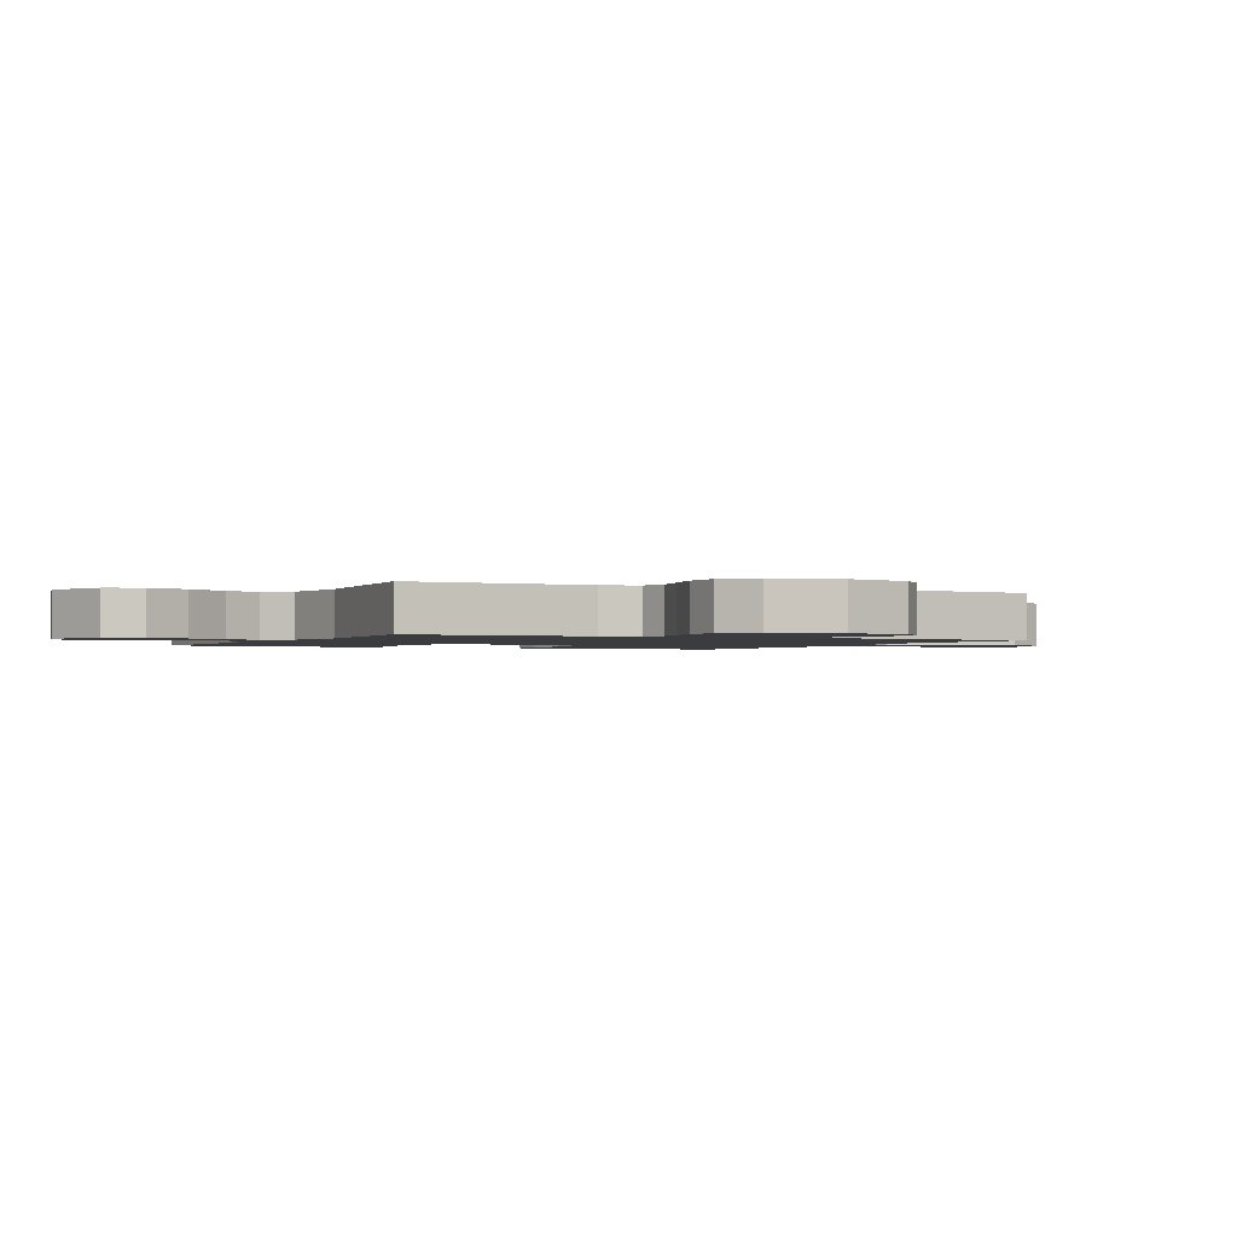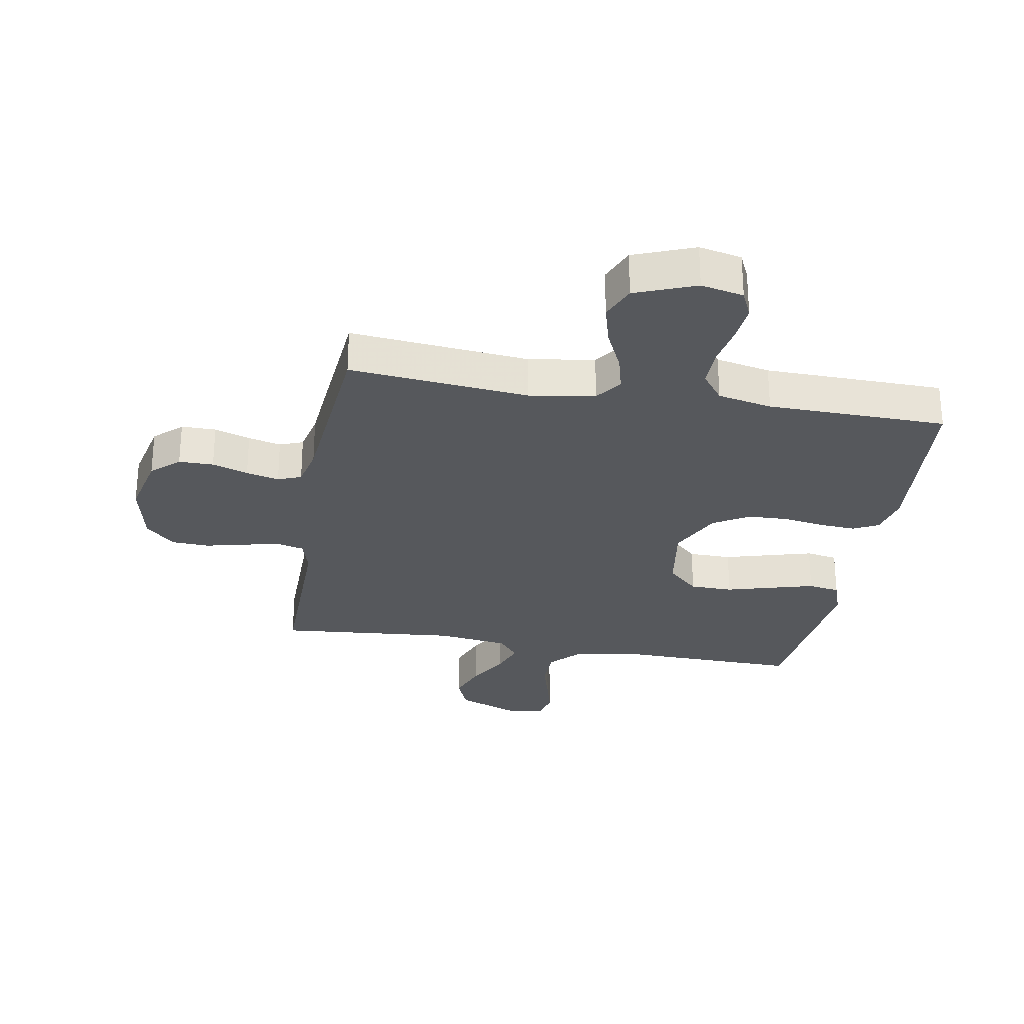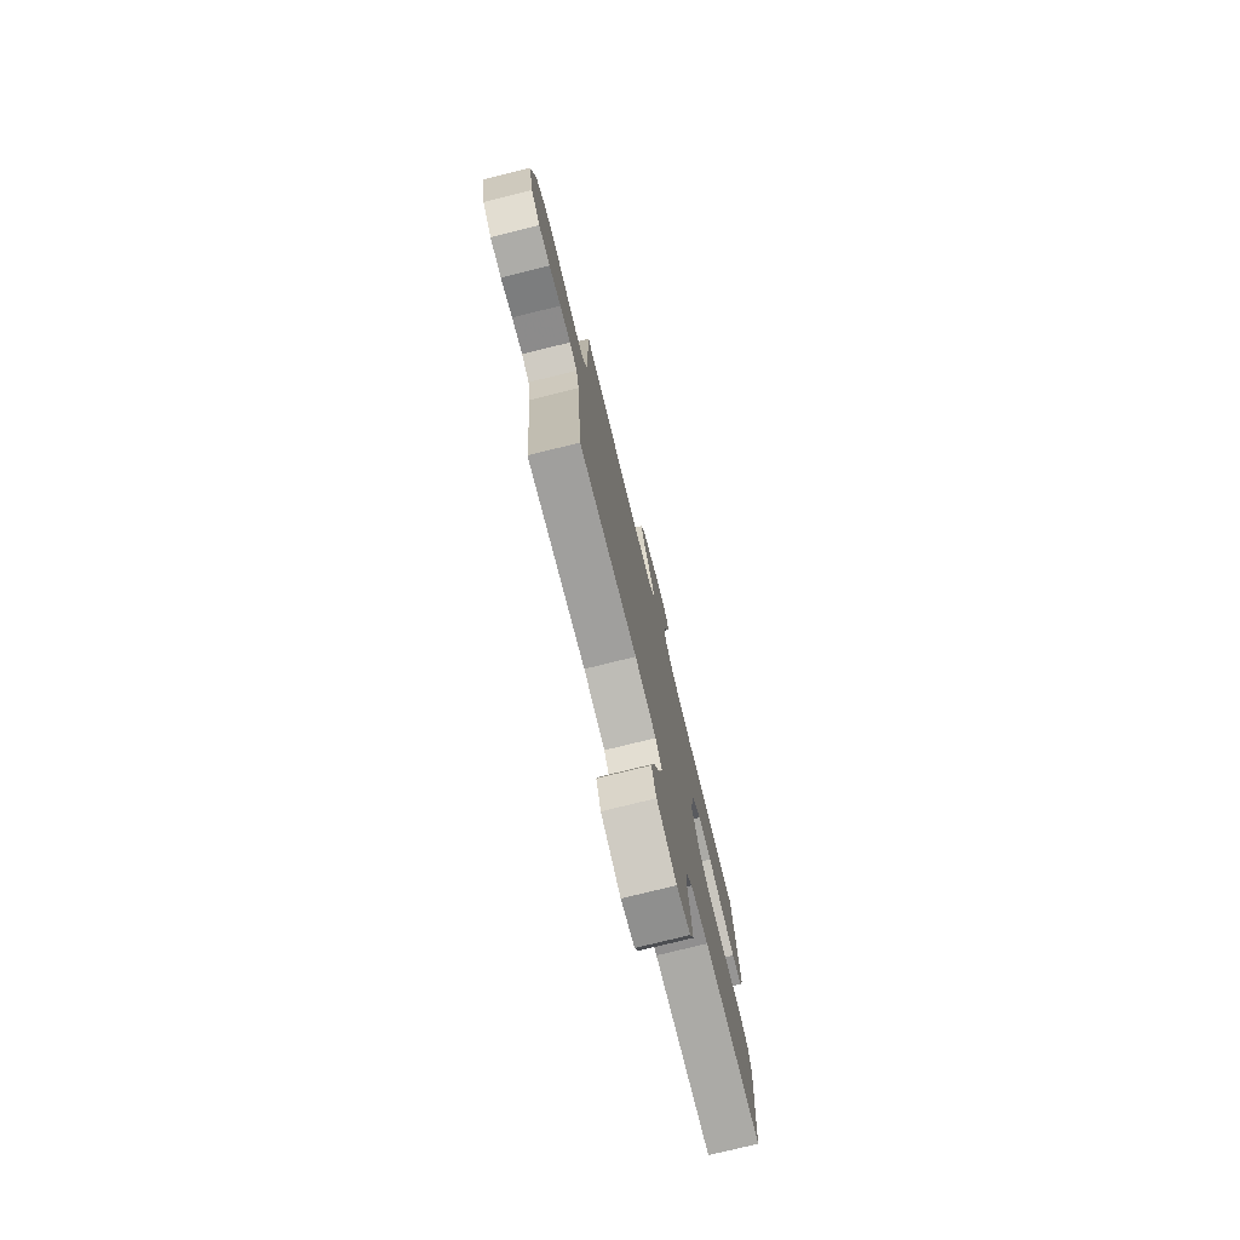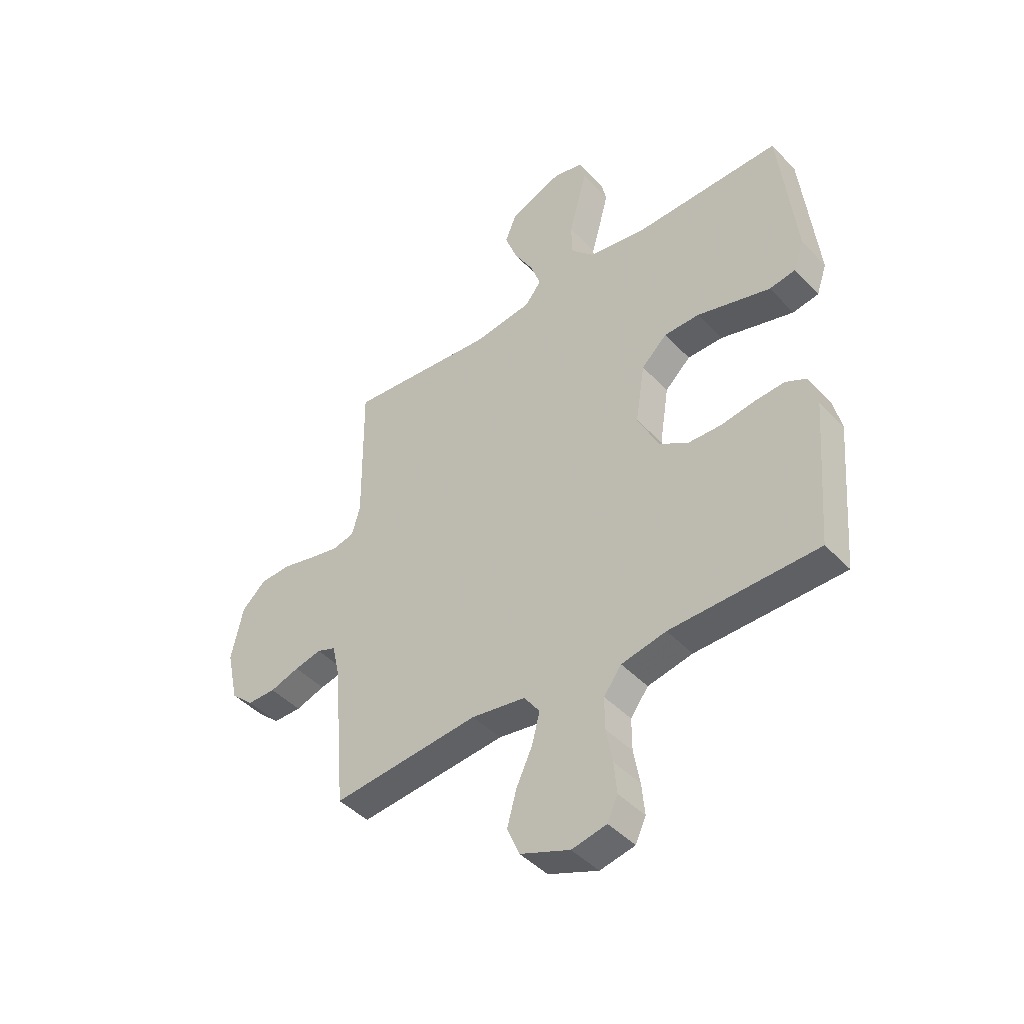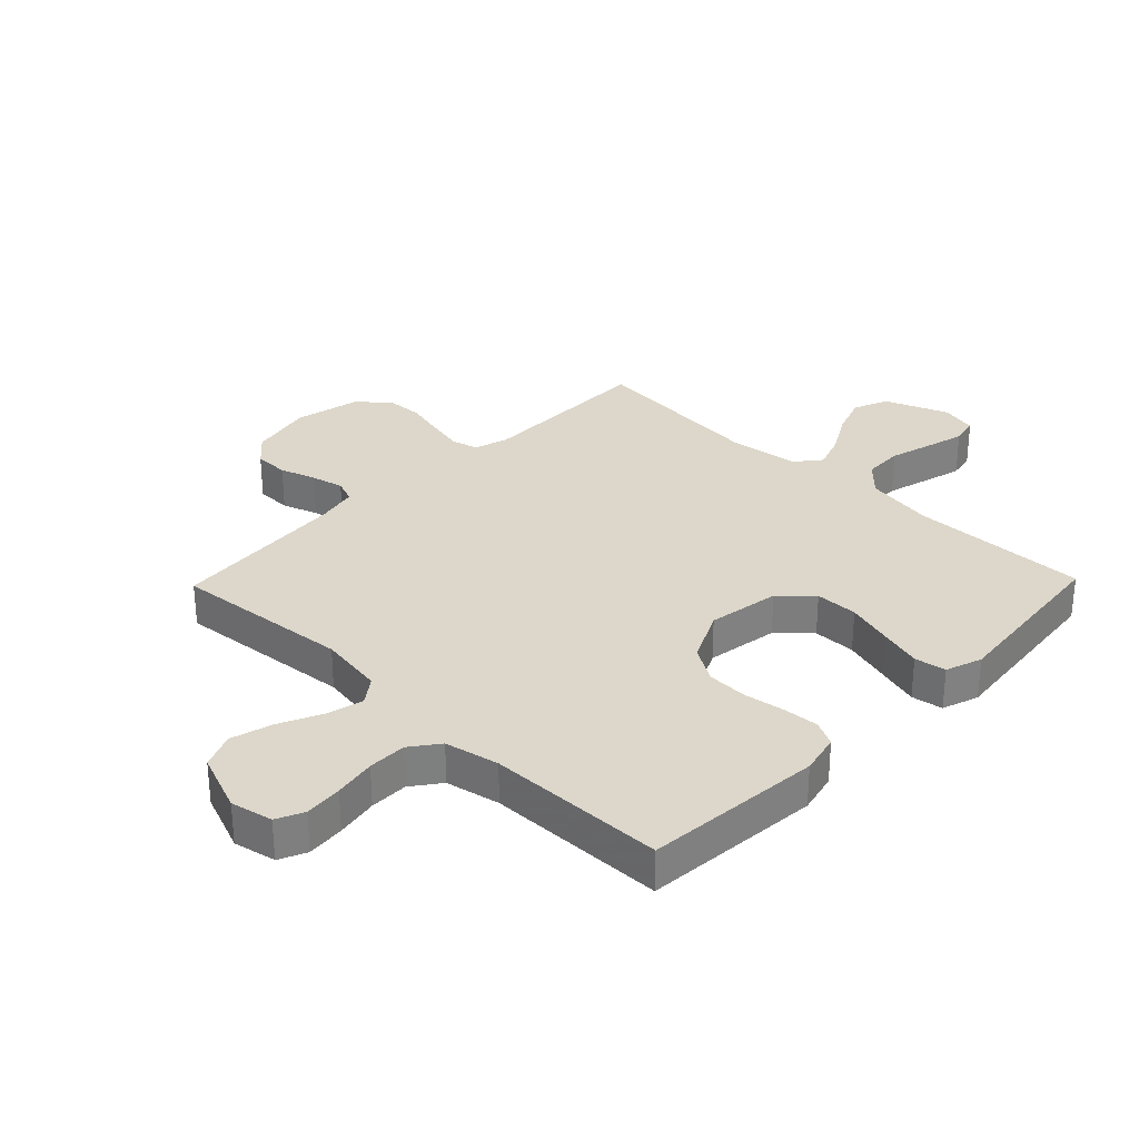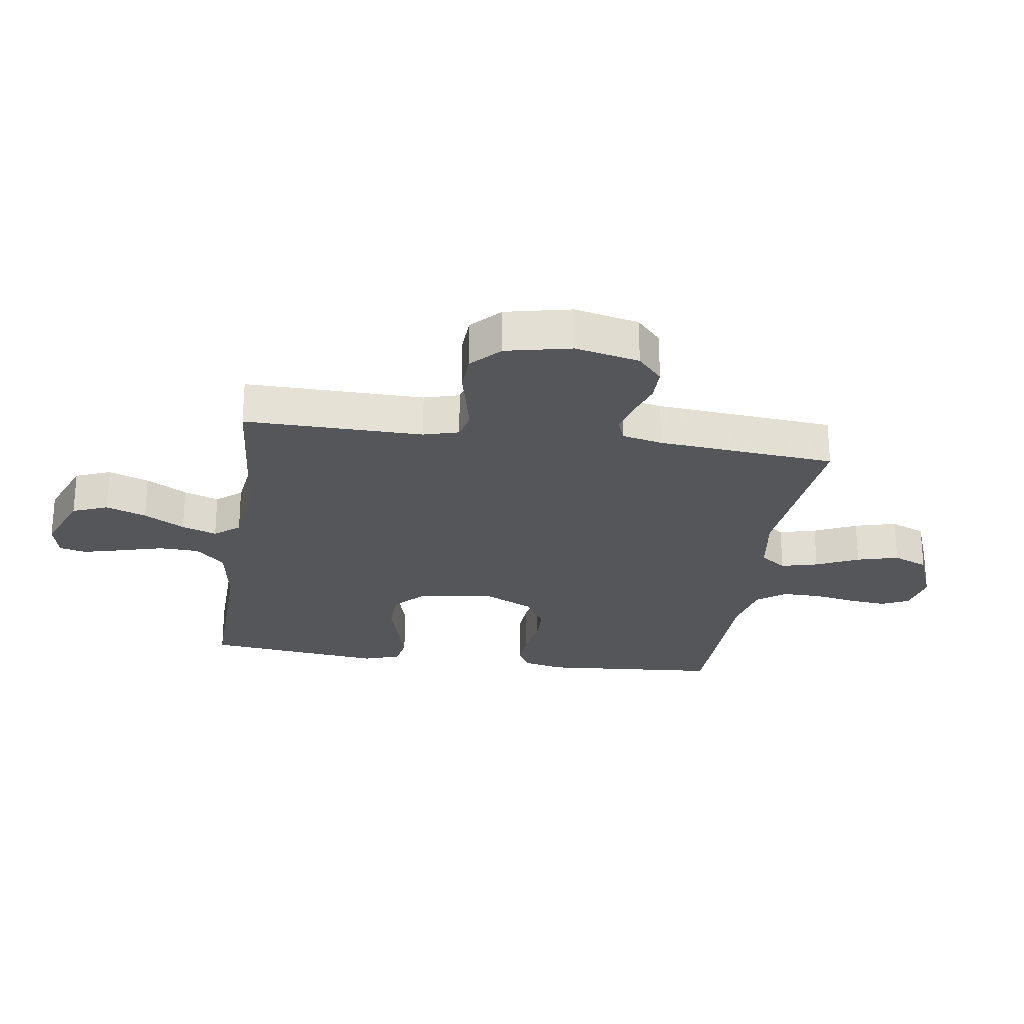
<metadata>
{"format":"obj","ext":"obj","renderer":"f3d","projection":"perspective","resolution":1024,"background":"white","views":[{"elev":-1.5,"azim":63.9,"up":"+Y"},{"elev":-28.1,"azim":170.1,"up":"+Y"},{"elev":-76.6,"azim":103.9,"up":"+Z"},{"elev":-44.2,"azim":-140.3,"up":"+Z"},{"elev":30.8,"azim":-135.9,"up":"+Y"},{"elev":-25.2,"azim":81.5,"up":"+Y"}]}
</metadata>
<code>
v -0.5 0.07 -0.5
v -0.524 0.07 -0.2
v -0.508 0.07 -0.132
v -0.466 0.07 -0.111
v -0.406 0.07 -0.115
v -0.337 0.07 -0.126
v -0.269 0.07 -0.124
v -0.209 0.07 -0.088
v -0.166 0.07 0
v -0.185 0.07 0.122
v -0.237 0.07 0.171
v -0.309 0.07 0.172
v -0.387 0.07 0.15
v -0.459 0.07 0.13
v -0.512 0.07 0.139
v -0.533 0.07 0.2
v -0.5 0.07 0.5
v -0.2 0.07 0.494
v -0.083 0.07 0.513
v -0.036 0.07 0.562
v -0.034 0.07 0.629
v -0.054 0.07 0.702
v -0.071 0.07 0.767
v -0.061 0.07 0.813
v 0 0.07 0.827
v 0.107 0.07 0.785
v 0.131 0.07 0.726
v 0.106 0.07 0.658
v 0.067 0.07 0.59
v 0.046 0.07 0.531
v 0.08 0.07 0.489
v 0.2 0.07 0.473
v 0.5 0.07 0.5
v 0.497 0.07 0.2
v 0.514 0.07 0.141
v 0.559 0.07 0.13
v 0.62 0.07 0.143
v 0.687 0.07 0.159
v 0.75 0.07 0.156
v 0.799 0.07 0.11
v 0.823 0.07 0
v 0.799 0.07 -0.108
v 0.753 0.07 -0.15
v 0.695 0.07 -0.15
v 0.635 0.07 -0.13
v 0.58 0.07 -0.117
v 0.541 0.07 -0.132
v 0.526 0.07 -0.2
v 0.5 0.07 -0.5
v 0.2 0.07 -0.471
v 0.09 0.07 -0.488
v 0.058 0.07 -0.532
v 0.074 0.07 -0.594
v 0.107 0.07 -0.665
v 0.126 0.07 -0.735
v 0.101 0.07 -0.794
v 0 0.07 -0.833
v -0.071 0.07 -0.818
v -0.092 0.07 -0.772
v -0.086 0.07 -0.708
v -0.073 0.07 -0.637
v -0.073 0.07 -0.572
v -0.109 0.07 -0.524
v -0.2 0.07 -0.505
v -0.5 0 -0.5
v -0.524 0 -0.2
v -0.508 0 -0.132
v -0.466 0 -0.111
v -0.406 0 -0.115
v -0.337 0 -0.126
v -0.269 0 -0.124
v -0.209 0 -0.088
v -0.166 0 0
v -0.185 0 0.122
v -0.237 0 0.171
v -0.309 0 0.172
v -0.387 0 0.15
v -0.459 0 0.13
v -0.512 0 0.139
v -0.533 0 0.2
v -0.5 0 0.5
v -0.2 0 0.494
v -0.083 0 0.513
v -0.036 0 0.562
v -0.034 0 0.629
v -0.054 0 0.702
v -0.071 0 0.767
v -0.061 0 0.813
v 0 0 0.827
v 0.107 0 0.785
v 0.131 0 0.726
v 0.106 0 0.658
v 0.067 0 0.59
v 0.046 0 0.531
v 0.08 0 0.489
v 0.2 0 0.473
v 0.5 0 0.5
v 0.497 0 0.2
v 0.514 0 0.141
v 0.559 0 0.13
v 0.62 0 0.143
v 0.687 0 0.159
v 0.75 0 0.156
v 0.799 0 0.11
v 0.823 0 0
v 0.799 0 -0.108
v 0.753 0 -0.15
v 0.695 0 -0.15
v 0.635 0 -0.13
v 0.58 0 -0.117
v 0.541 0 -0.132
v 0.526 0 -0.2
v 0.5 0 -0.5
v 0.2 0 -0.471
v 0.09 0 -0.488
v 0.058 0 -0.532
v 0.074 0 -0.594
v 0.107 0 -0.665
v 0.126 0 -0.735
v 0.101 0 -0.794
v 0 0 -0.833
v -0.071 0 -0.818
v -0.092 0 -0.772
v -0.086 0 -0.708
v -0.073 0 -0.637
v -0.073 0 -0.572
v -0.109 0 -0.524
v -0.2 0 -0.505
f 59 60 61
f 58 59 61
f 57 58 61
f 56 57 61
f 55 56 61
f 54 55 61
f 53 54 61
f 52 53 61 62
f 51 52 62 63
f 48 49 50
f 47 48 50 51
f 43 44 45
f 42 43 45
f 41 42 45
f 40 41 45
f 39 40 45
f 38 39 45
f 37 38 45
f 36 37 45 46
f 35 36 46 47
f 32 33 34
f 51 63 64
f 47 51 64
f 35 47 64
f 34 35 64
f 32 34 64
f 31 32 64
f 27 28 29
f 26 27 29
f 25 26 29
f 24 25 29
f 23 24 29
f 22 23 29
f 21 22 29
f 16 17 18
f 15 16 18
f 14 15 18
f 13 14 18
f 12 13 18
f 11 12 18 19
f 10 11 19 20
f 4 5 6
f 3 4 6
f 2 3 6
f 1 2 6
f 64 1 6
f 64 6 7
f 30 31 64
f 20 21 29 30
f 9 10 20 30
f 9 30 64
f 8 9 64
f 7 8 64
f 125 124 123
f 125 123 122
f 125 122 121
f 125 121 120
f 125 120 119
f 125 119 118
f 125 118 117
f 126 125 117 116
f 127 126 116 115
f 114 113 112
f 115 114 112 111
f 109 108 107
f 109 107 106
f 109 106 105
f 109 105 104
f 109 104 103
f 109 103 102
f 109 102 101
f 110 109 101 100
f 111 110 100 99
f 98 97 96
f 128 127 115
f 128 115 111
f 128 111 99
f 128 99 98
f 128 98 96
f 128 96 95
f 93 92 91
f 93 91 90
f 93 90 89
f 93 89 88
f 93 88 87
f 93 87 86
f 93 86 85
f 82 81 80
f 82 80 79
f 82 79 78
f 82 78 77
f 82 77 76
f 83 82 76 75
f 84 83 75 74
f 70 69 68
f 70 68 67
f 70 67 66
f 70 66 65
f 70 65 128
f 71 70 128
f 128 95 94
f 94 93 85 84
f 94 84 74 73
f 128 94 73
f 128 73 72
f 128 72 71
f 1 65 66 2
f 2 66 67 3
f 3 67 68 4
f 4 68 69 5
f 5 69 70 6
f 6 70 71 7
f 7 71 72 8
f 8 72 73 9
f 9 73 74 10
f 10 74 75 11
f 11 75 76 12
f 12 76 77 13
f 13 77 78 14
f 14 78 79 15
f 15 79 80 16
f 16 80 81 17
f 17 81 82 18
f 18 82 83 19
f 19 83 84 20
f 20 84 85 21
f 21 85 86 22
f 22 86 87 23
f 23 87 88 24
f 24 88 89 25
f 25 89 90 26
f 26 90 91 27
f 27 91 92 28
f 28 92 93 29
f 29 93 94 30
f 30 94 95 31
f 31 95 96 32
f 32 96 97 33
f 33 97 98 34
f 34 98 99 35
f 35 99 100 36
f 36 100 101 37
f 37 101 102 38
f 38 102 103 39
f 39 103 104 40
f 40 104 105 41
f 41 105 106 42
f 42 106 107 43
f 43 107 108 44
f 44 108 109 45
f 45 109 110 46
f 46 110 111 47
f 47 111 112 48
f 48 112 113 49
f 49 113 114 50
f 50 114 115 51
f 51 115 116 52
f 52 116 117 53
f 53 117 118 54
f 54 118 119 55
f 55 119 120 56
f 56 120 121 57
f 57 121 122 58
f 58 122 123 59
f 59 123 124 60
f 60 124 125 61
f 61 125 126 62
f 62 126 127 63
f 63 127 128 64
f 64 128 65 1

</code>
